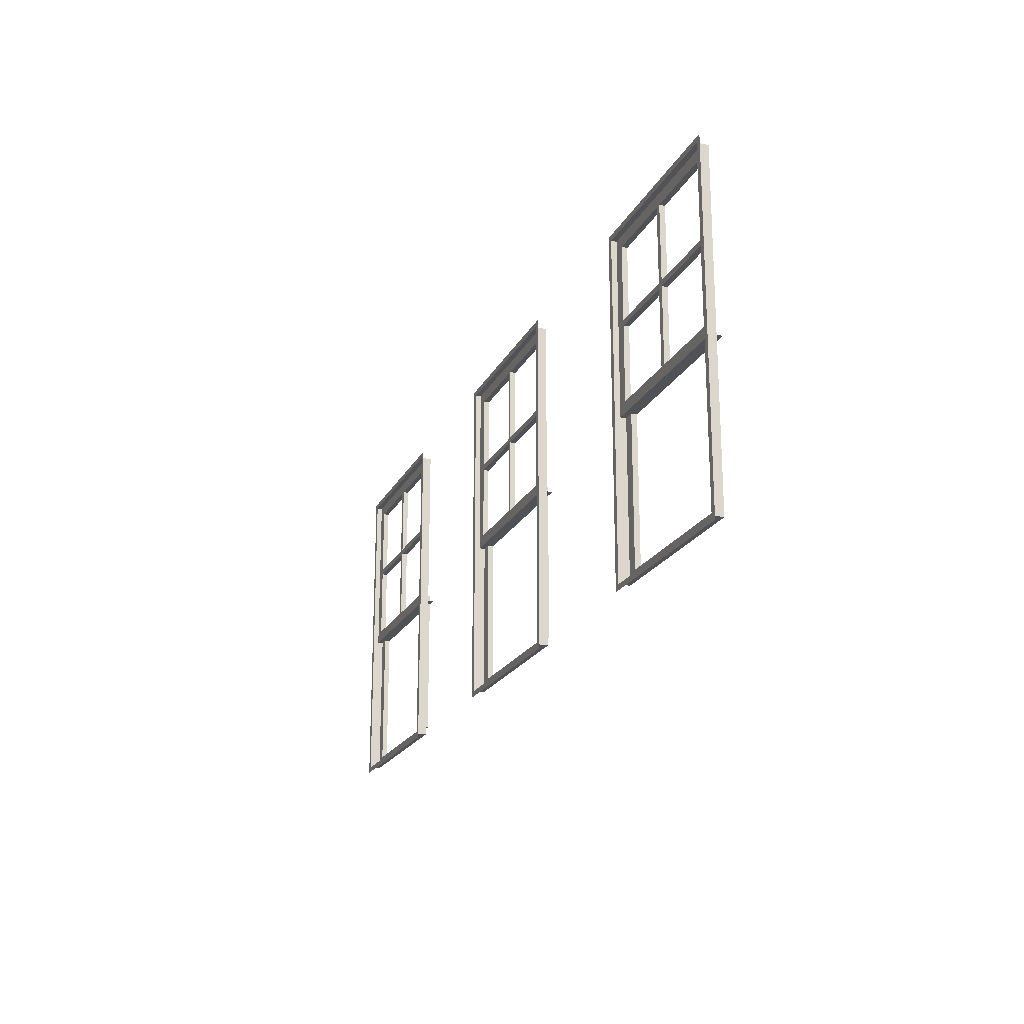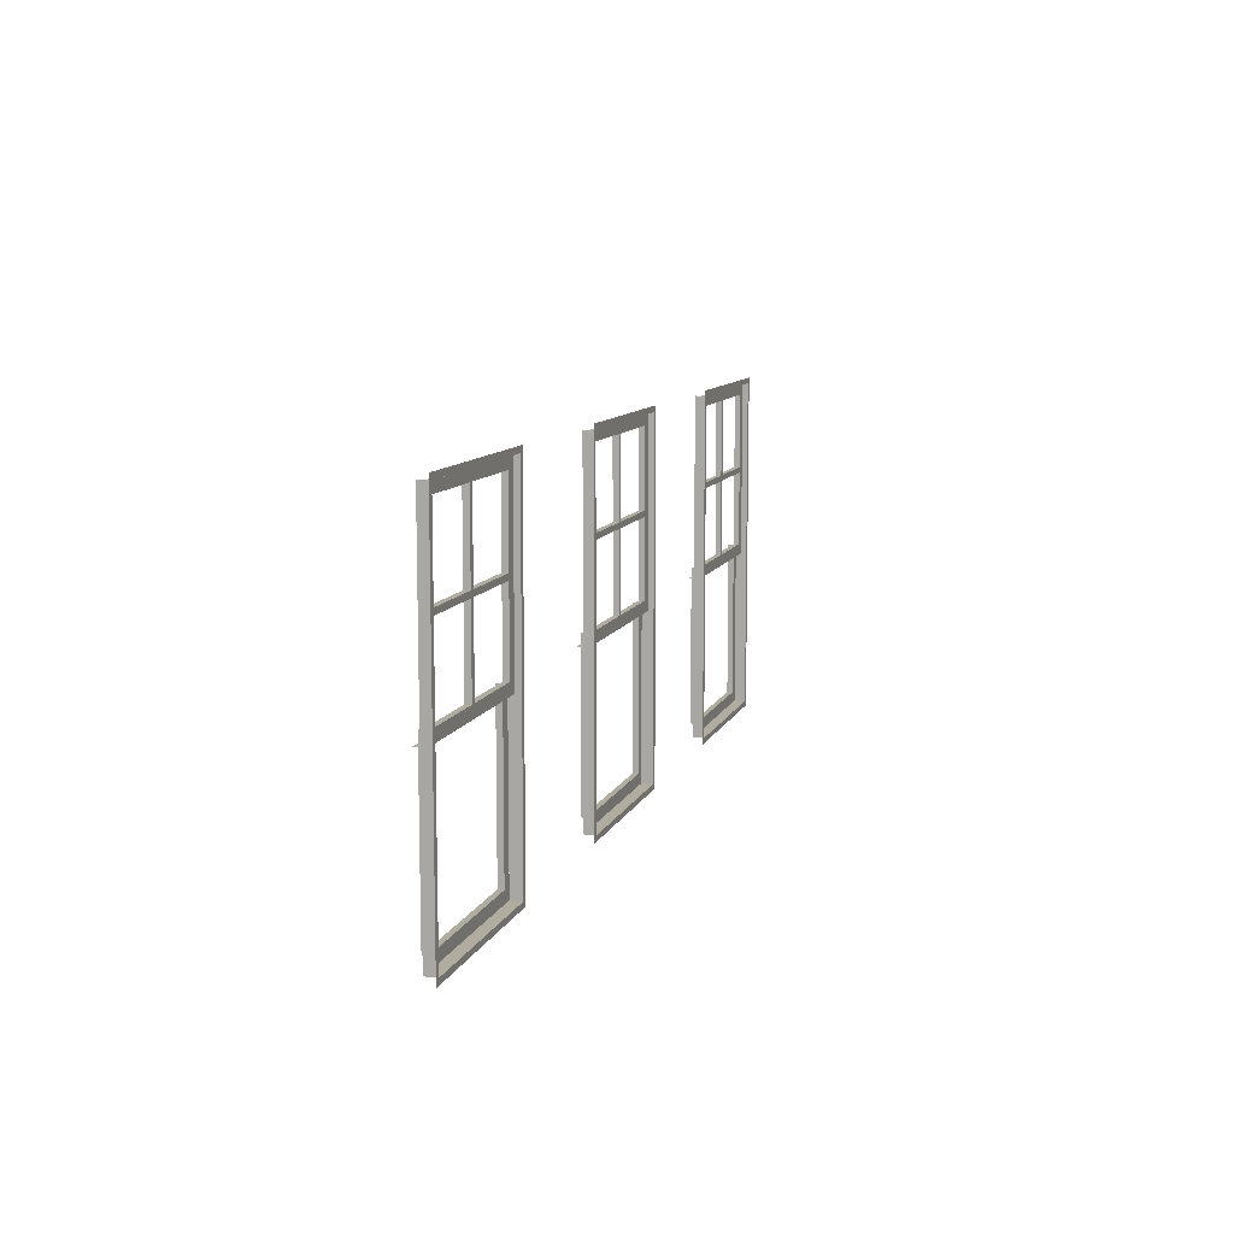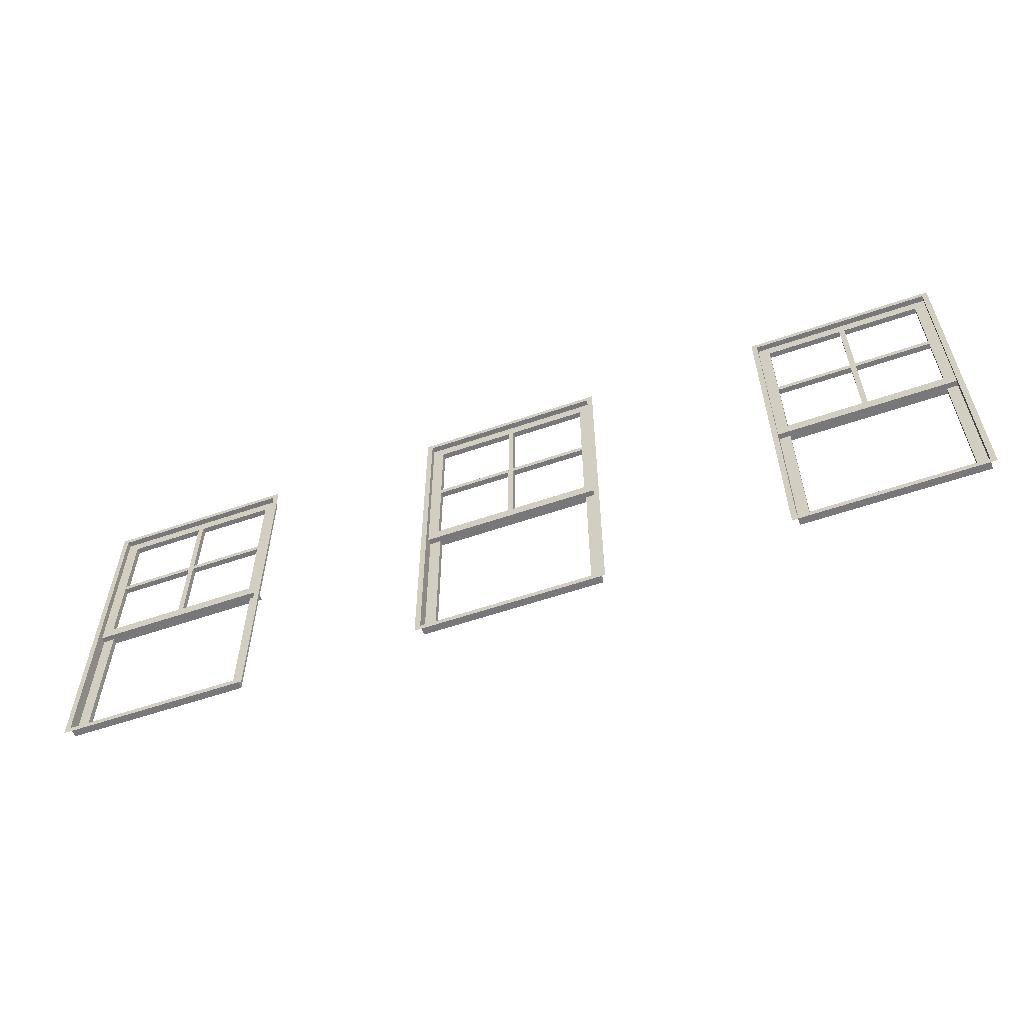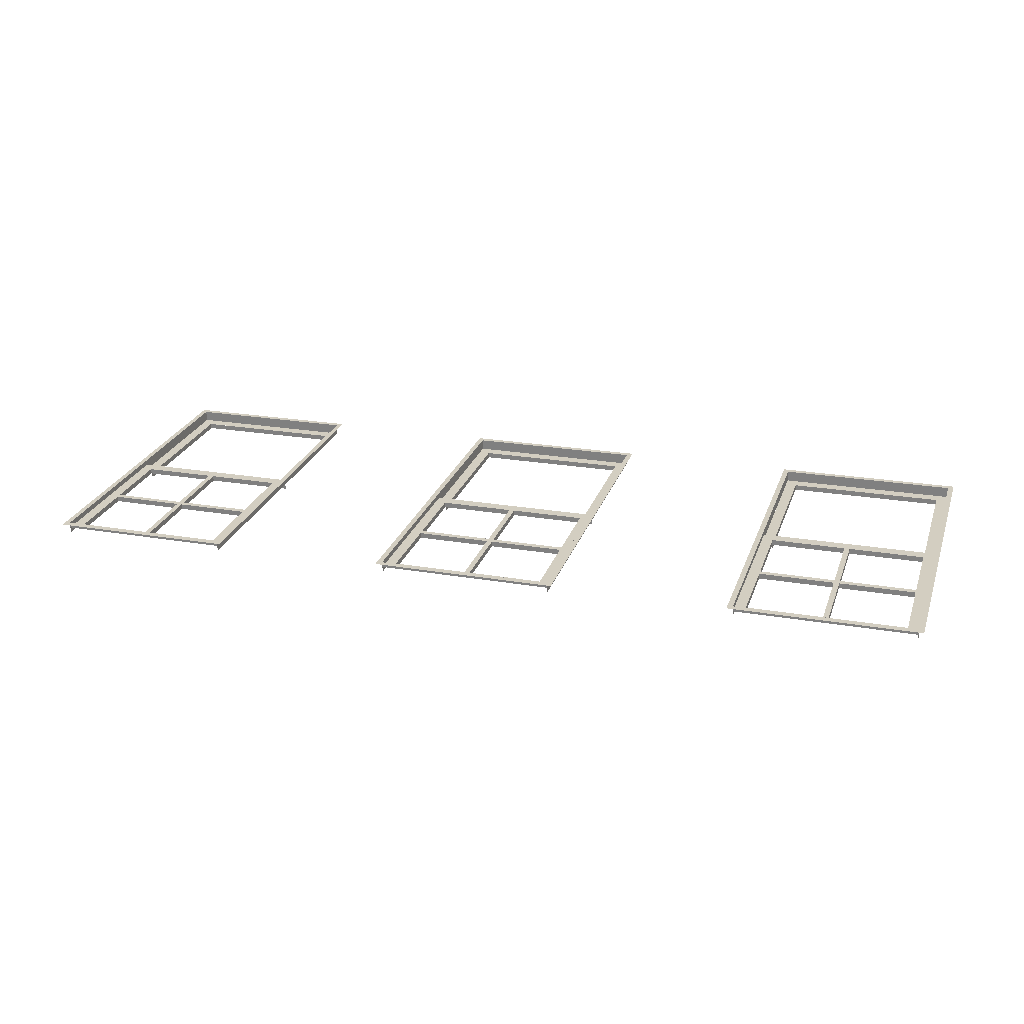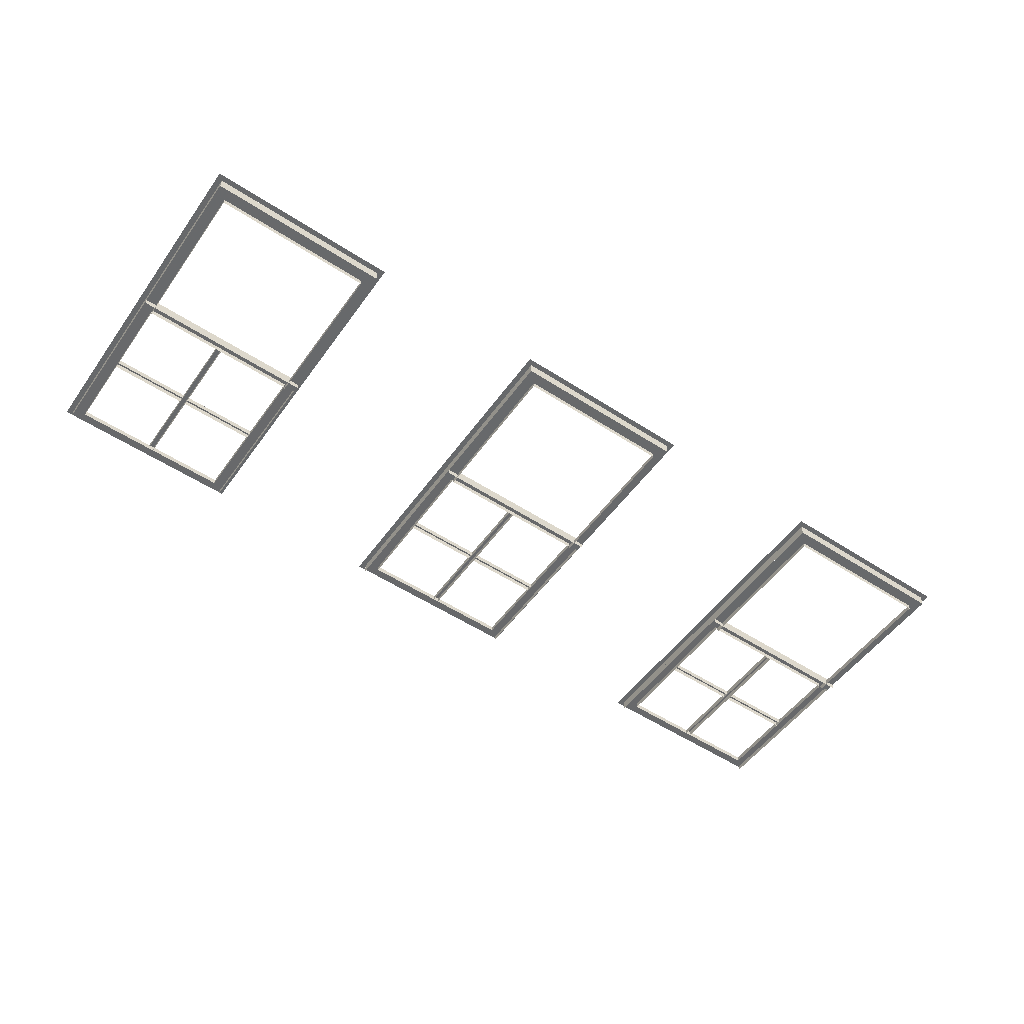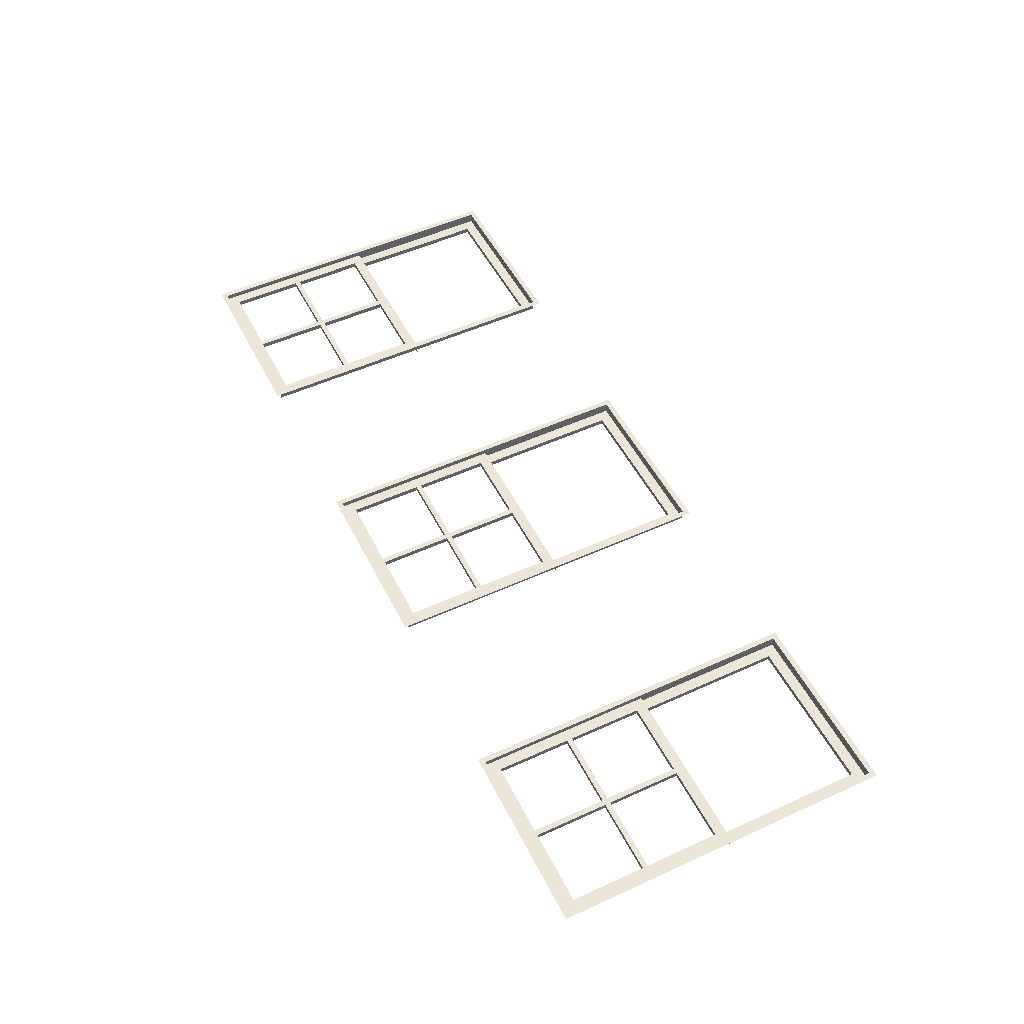
<metadata>
{"format":"obj","ext":"obj","renderer":"f3d","projection":"perspective","resolution":1024,"background":"white","views":[{"elev":-20.7,"azim":70.8,"up":"+Y"},{"elev":9.9,"azim":-72.6,"up":"+Y"},{"elev":-57.6,"azim":21.1,"up":"+Y"},{"elev":26.0,"azim":-162.5,"up":"+Z"},{"elev":-51.9,"azim":-34.5,"up":"+Z"},{"elev":52.4,"azim":-116.1,"up":"+Z"}]}
</metadata>
<code>
o md2-windows-f2b-standard-1bed-frame
v 19.61 17.93 -161.3
v 19.61 17.93 -161.4
v 20.72 17.93 -161.4
v 20.72 17.93 -161.3
v 20.72 18.01 -161.3
v 20.72 18.01 -161.4
v 19.61 18.01 -161.4
v 19.61 18.01 -161.3
v 20.72 16.85 -161.3
v 20.72 19.09 -161.3
v 20.72 19.09 -161.4
v 20.72 16.85 -161.4
v 20.8 19.09 -161.3
v 20.8 16.85 -161.3
v 20.8 16.85 -161.4
v 20.8 19.09 -161.4
v 21.9 17.93 -161.4
v 20.8 17.93 -161.3
v 20.8 17.93 -161.4
v 21.9 17.93 -161.5
v 20.8 18.01 -161.3
v 21.9 18.01 -161.4
v 21.9 18.01 -161.5
v 20.8 18.01 -161.4
v 19.45 16.69 -161.3
v 22.06 16.69 -161.4
v 22.06 16.85 -161.4
v 19.45 16.85 -161.3
v 19.61 16.85 -161.3
v 21.9 16.85 -161.4
v 21.9 16.85 -161.5
v 19.61 16.85 -161.4
v 19.45 16.69 -161.5
v 22.06 16.69 -161.5
v 19.38 19.25 -161.2
v 22.14 19.25 -161.3
v 22.14 19.33 -161.3
v 19.38 19.33 -161.2
v 19.45 19.09 -161.3
v 22.06 19.09 -161.4
v 22.06 19.25 -161.4
v 19.45 19.25 -161.3
v 21.9 19.09 -161.4
v 19.61 19.09 -161.3
v 19.61 19.09 -161.4
v 21.9 19.09 -161.5
v 19.46 19.25 -161.2
v 22.06 19.25 -161.3
v 19.46 14.41 -161.2
v 19.45 14.41 -161.4
v 19.45 19.25 -161.4
v 19.38 14.41 -161.2
v 19.45 14.57 -161.4
v 19.61 14.57 -161.4
v 19.61 16.83 -161.4
v 19.45 16.83 -161.4
v 19.61 14.57 -161.5
v 19.61 16.83 -161.5
v 22.06 14.41 -161.3
v 22.06 14.41 -161.5
v 22.06 14.57 -161.5
v 21.9 14.57 -161.5
v 21.9 14.57 -161.5
v 19.38 14.33 -161.2
v 22.14 14.33 -161.3
v 22.14 14.41 -161.3
v 21.9 16.83 -161.5
v 21.9 16.83 -161.5
v 22.06 16.83 -161.5
v 22.06 19.25 -161.5
v 14.23 17.93 -161.2
v 14.23 17.93 -161.3
v 15.34 17.93 -161.3
v 15.34 17.93 -161.2
v 15.34 18.01 -161.2
v 15.34 18.01 -161.3
v 14.23 18.01 -161.3
v 14.23 18.01 -161.2
v 15.34 16.85 -161.2
v 15.34 19.09 -161.2
v 15.34 19.09 -161.3
v 15.34 16.85 -161.3
v 15.42 19.09 -161.2
v 15.42 16.85 -161.2
v 15.42 16.85 -161.3
v 15.42 19.09 -161.3
v 16.52 17.93 -161.2
v 15.42 17.93 -161.2
v 15.42 17.93 -161.3
v 16.52 17.93 -161.3
v 15.42 18.01 -161.2
v 16.52 18.01 -161.2
v 16.52 18.01 -161.3
v 15.42 18.01 -161.3
v 14.07 16.69 -161.2
v 16.68 16.69 -161.2
v 16.68 16.85 -161.2
v 14.07 16.85 -161.2
v 14.23 16.85 -161.2
v 16.52 16.85 -161.2
v 16.52 16.85 -161.3
v 14.23 16.85 -161.3
v 14.07 16.69 -161.3
v 16.68 16.69 -161.4
v 14 19.25 -161.1
v 16.76 19.25 -161.2
v 16.76 19.33 -161.2
v 14 19.33 -161.1
v 14.07 19.09 -161.2
v 16.68 19.09 -161.2
v 16.68 19.25 -161.2
v 14.07 19.25 -161.2
v 16.52 19.09 -161.2
v 14.23 19.09 -161.2
v 14.23 19.09 -161.3
v 16.52 19.09 -161.3
v 14.08 19.25 -161.1
v 16.68 19.25 -161.2
v 14.08 14.41 -161.1
v 14.07 14.41 -161.3
v 14.07 19.25 -161.3
v 14 14.41 -161.1
v 14.07 14.57 -161.3
v 14.23 14.57 -161.3
v 14.23 16.83 -161.3
v 14.07 16.83 -161.3
v 14.23 14.57 -161.3
v 14.23 16.83 -161.3
v 16.68 14.41 -161.2
v 16.68 14.41 -161.3
v 16.68 14.57 -161.3
v 16.52 14.57 -161.3
v 16.52 14.57 -161.4
v 14 14.33 -161.1
v 16.76 14.33 -161.2
v 16.76 14.41 -161.2
v 16.52 16.83 -161.3
v 16.52 16.83 -161.4
v 16.68 16.83 -161.3
v 16.68 19.25 -161.3
v 8.854 17.93 -161
v 8.852 17.93 -161.1
v 9.956 17.93 -161.2
v 9.958 17.93 -161.1
v 9.958 18.01 -161.1
v 9.956 18.01 -161.2
v 8.852 18.01 -161.1
v 8.854 18.01 -161
v 9.958 16.85 -161.1
v 9.958 19.09 -161.1
v 9.956 19.09 -161.2
v 9.956 16.85 -161.2
v 10.04 19.09 -161.1
v 10.04 16.85 -161.1
v 10.04 16.85 -161.2
v 10.04 19.09 -161.2
v 11.14 17.93 -161.1
v 10.04 17.93 -161.1
v 10.04 17.93 -161.2
v 11.14 17.93 -161.2
v 10.04 18.01 -161.1
v 11.14 18.01 -161.1
v 11.14 18.01 -161.2
v 10.04 18.01 -161.2
v 8.694 16.69 -161
v 11.3 16.69 -161.1
v 11.3 16.85 -161.1
v 8.694 16.85 -161
v 8.854 16.85 -161
v 11.14 16.85 -161.1
v 11.14 16.85 -161.2
v 8.852 16.85 -161.1
v 8.69 16.69 -161.2
v 11.3 16.69 -161.3
v 8.616 19.25 -161
v 11.38 19.25 -161
v 11.38 19.33 -161
v 8.616 19.33 -161
v 8.694 19.09 -161
v 11.3 19.09 -161.1
v 11.3 19.25 -161.1
v 8.694 19.25 -161
v 11.14 19.09 -161.1
v 8.854 19.09 -161
v 8.852 19.09 -161.1
v 11.14 19.09 -161.2
v 8.696 19.25 -161
v 11.3 19.25 -161
v 8.696 14.41 -161
v 8.692 14.41 -161.1
v 8.692 19.25 -161.1
v 8.616 14.41 -161
v 8.692 14.57 -161.1
v 8.852 14.57 -161.1
v 8.852 16.83 -161.1
v 8.692 16.83 -161.1
v 8.85 14.57 -161.2
v 8.85 16.83 -161.2
v 11.3 14.41 -161
v 11.3 14.41 -161.2
v 11.3 14.57 -161.2
v 11.14 14.57 -161.2
v 11.14 14.57 -161.3
v 8.616 14.33 -161
v 11.38 14.33 -161
v 11.38 14.41 -161
v 11.14 16.83 -161.2
v 11.14 16.83 -161.3
v 11.3 16.83 -161.2
v 11.3 19.25 -161.2
f 1 2 3 4
f 5 6 7 8
f 1 4 5 8
f 9 10 11 12
f 13 14 15 16
f 9 14 13 10
f 17 18 19 20
f 21 22 23 24
f 17 22 21 18
f 25 26 27 28
f 29 30 31 32
f 25 33 34 26
f 35 36 37 38
f 39 40 41 42
f 43 44 45 46
f 47 42 41 48
f 49 50 51 47
f 52 49 47 35
f 53 54 55 56
f 55 54 57 58
f 44 29 32 45
f 28 29 44 39
f 59 60 50 49
f 50 60 61 53
f 54 62 63 57
f 64 65 66 52
f 27 40 43 30
f 30 43 46 31
f 62 67 68 63
f 61 69 67 62
f 66 36 48 59
f 48 70 60 59
f 71 72 73 74
f 75 76 77 78
f 71 74 75 78
f 79 80 81 82
f 83 84 85 86
f 79 84 83 80
f 87 88 89 90
f 91 92 93 94
f 87 92 91 88
f 95 96 97 98
f 99 100 101 102
f 95 103 104 96
f 105 106 107 108
f 109 110 111 112
f 113 114 115 116
f 117 112 111 118
f 119 120 121 117
f 122 119 117 105
f 123 124 125 126
f 125 124 127 128
f 114 99 102 115
f 98 99 114 109
f 129 130 120 119
f 120 130 131 123
f 124 132 133 127
f 134 135 136 122
f 97 110 113 100
f 100 113 116 101
f 132 137 138 133
f 131 139 137 132
f 136 106 118 129
f 118 140 130 129
f 141 142 143 144
f 145 146 147 148
f 141 144 145 148
f 149 150 151 152
f 153 154 155 156
f 149 154 153 150
f 157 158 159 160
f 161 162 163 164
f 157 162 161 158
f 165 166 167 168
f 169 170 171 172
f 165 173 174 166
f 175 176 177 178
f 179 180 181 182
f 183 184 185 186
f 187 182 181 188
f 189 190 191 187
f 192 189 187 175
f 193 194 195 196
f 195 194 197 198
f 184 169 172 185
f 168 169 184 179
f 199 200 190 189
f 190 200 201 193
f 194 202 203 197
f 204 205 206 192
f 167 180 183 170
f 170 183 186 171
f 202 207 208 203
f 201 209 207 202
f 206 176 188 199
f 188 210 200 199

</code>
